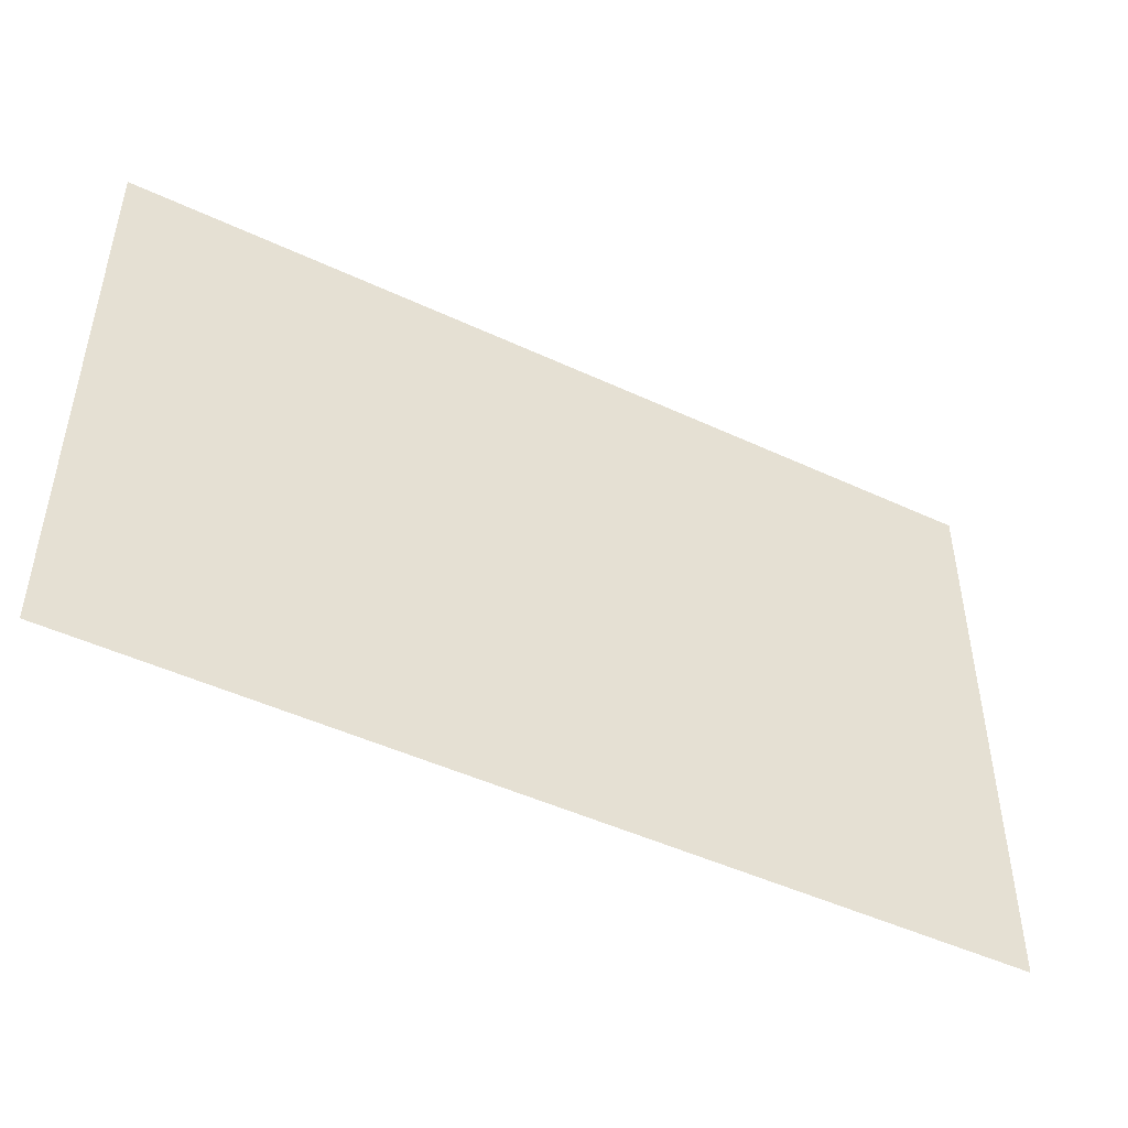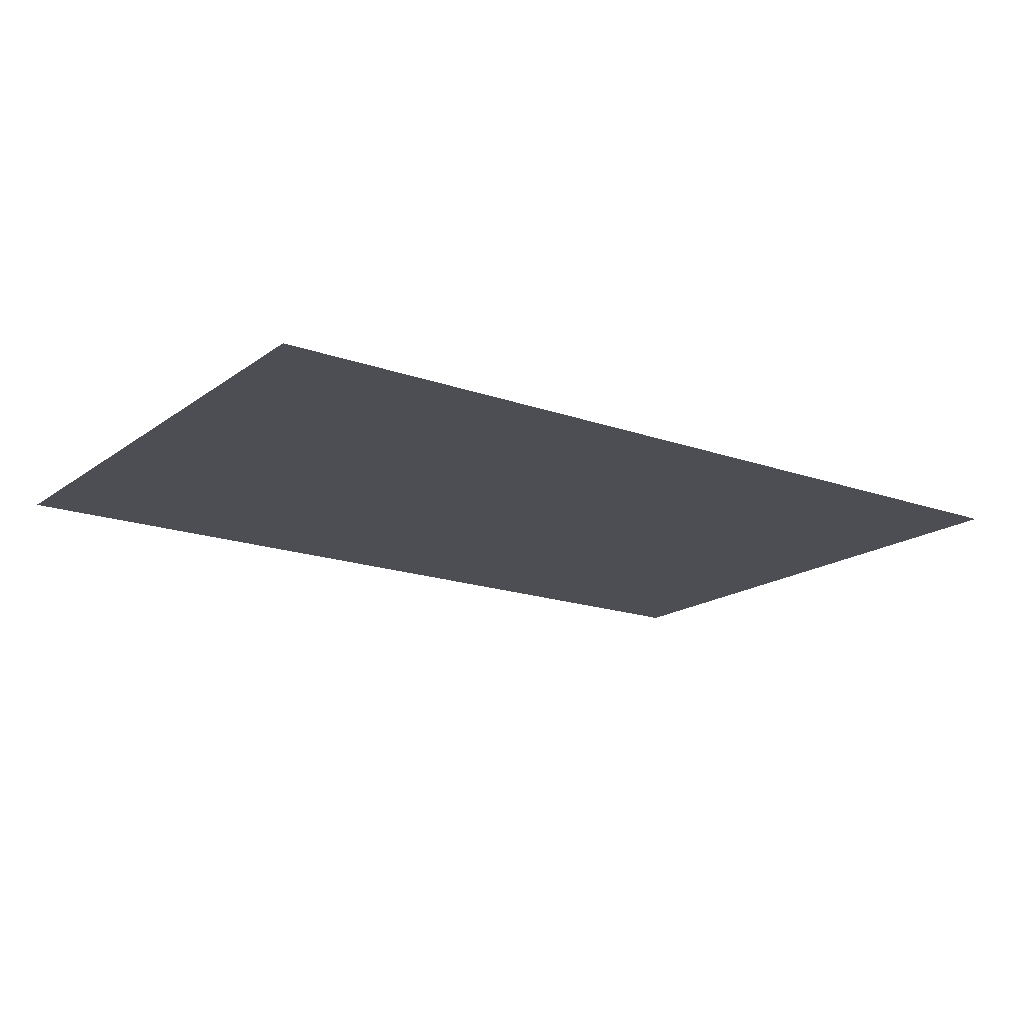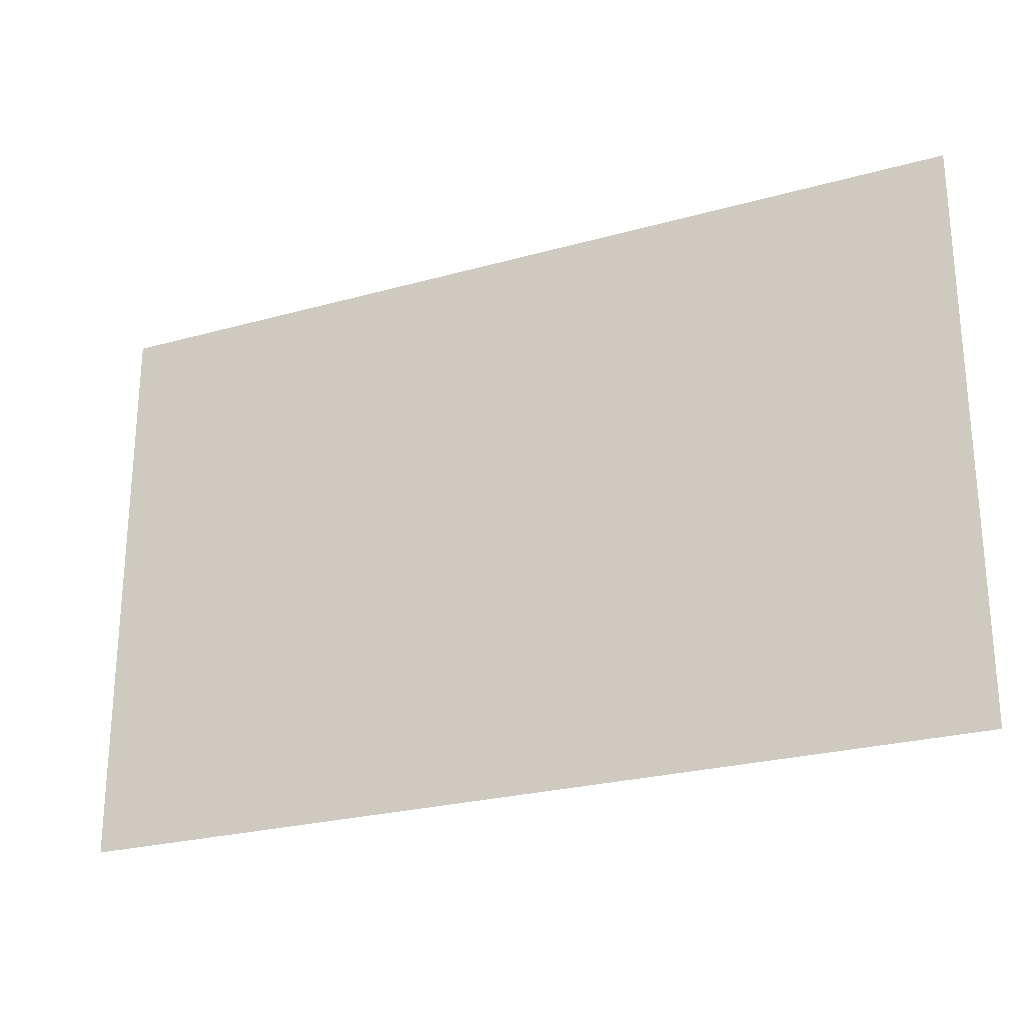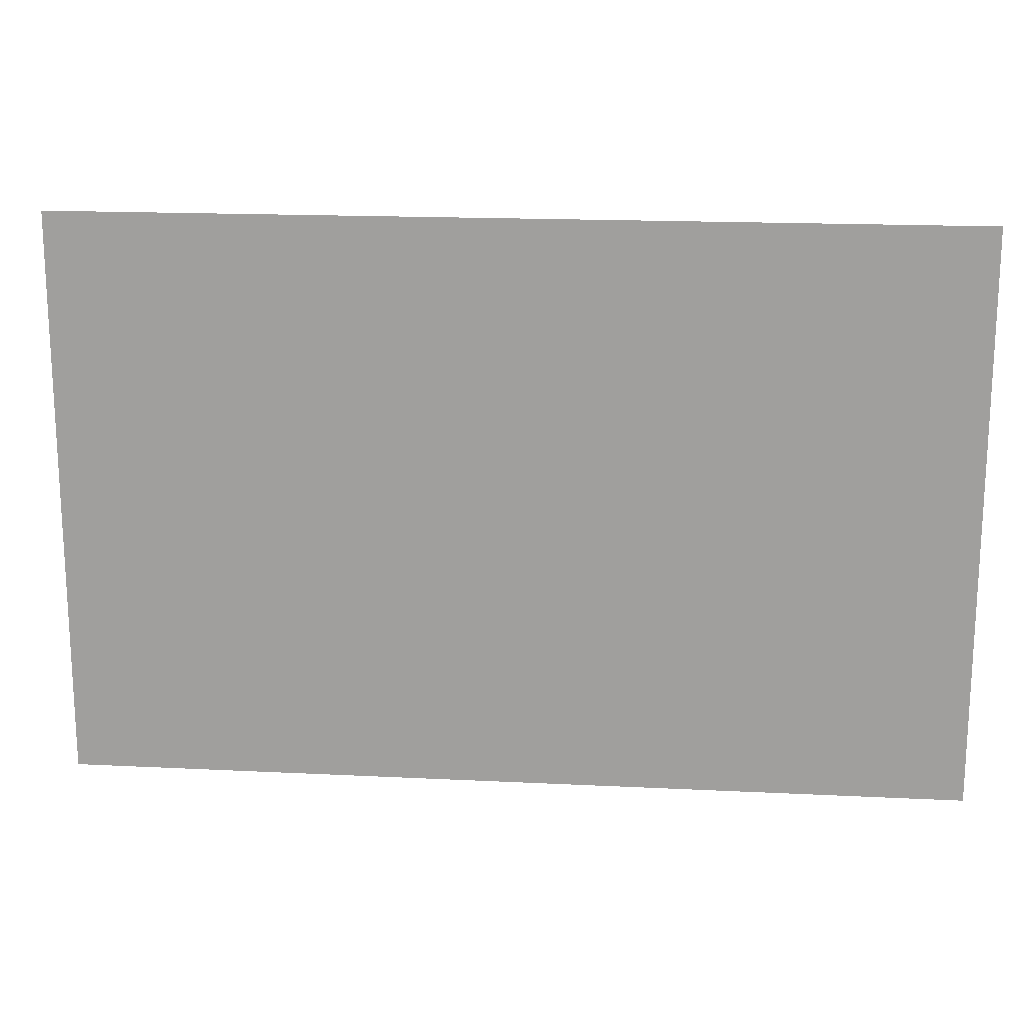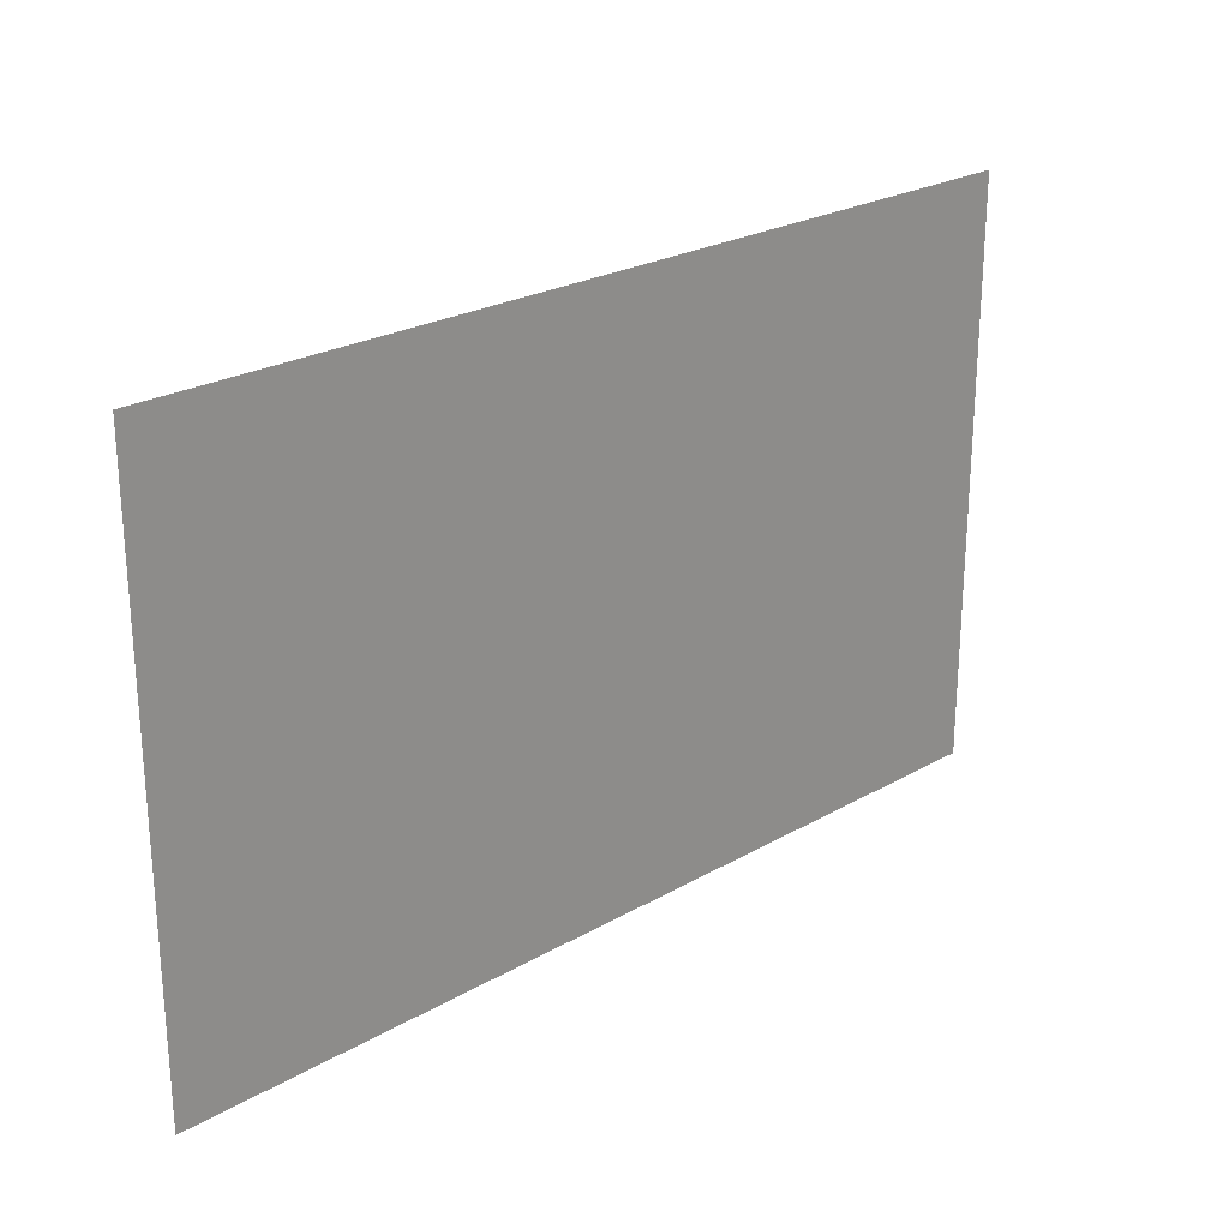
<metadata>
{"format":"obj","ext":"obj","renderer":"f3d","projection":"perspective","resolution":1024,"background":"white","views":[{"elev":-47.4,"azim":-27.8,"up":"+Y"},{"elev":-17.4,"azim":-35.4,"up":"+Z"},{"elev":-25.0,"azim":24.5,"up":"+Y"},{"elev":17.5,"azim":-174.4,"up":"+Y"},{"elev":24.4,"azim":-43.3,"up":"+Y"}]}
</metadata>
<code>
v -89.18 24 1.1
v 89.18 24 1.1
v 89.18 137.7 1.1
v -89.18 137.7 1.1
f 1 2 3 4

</code>
